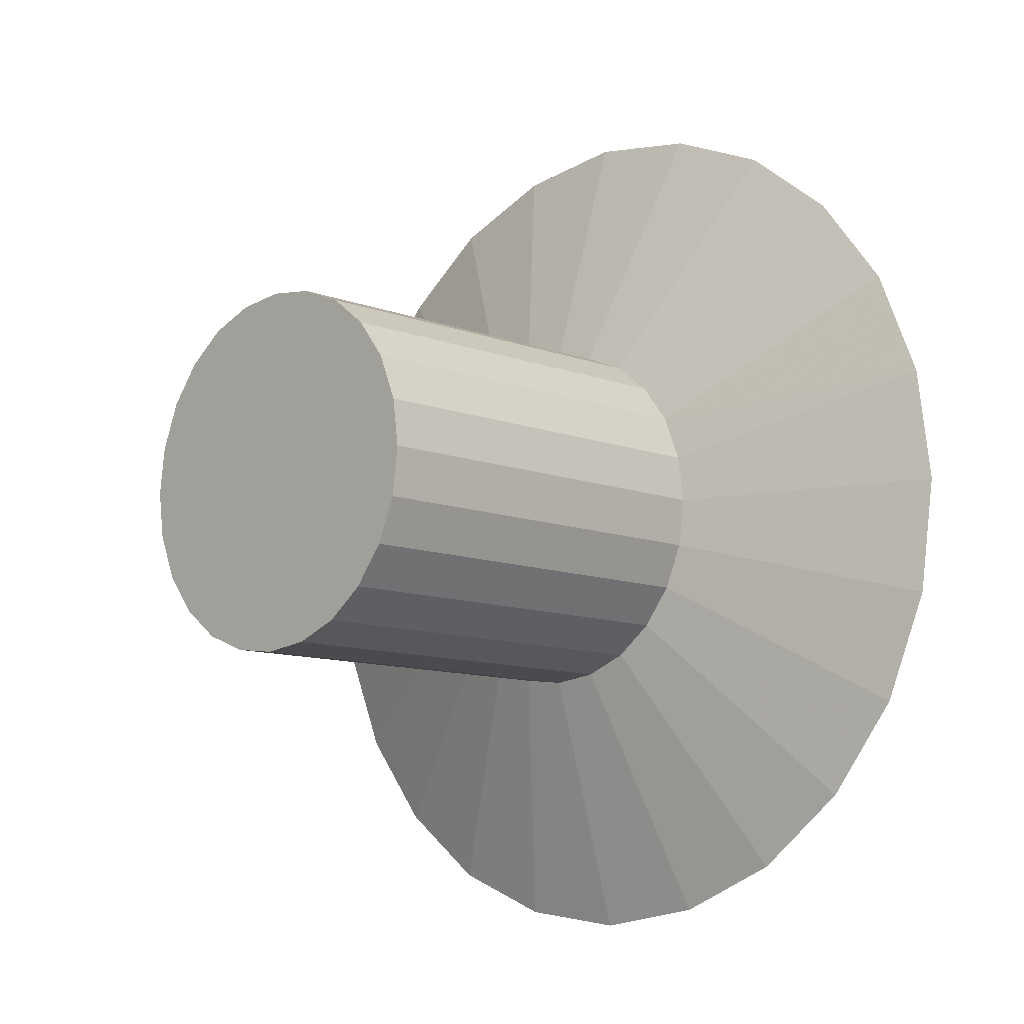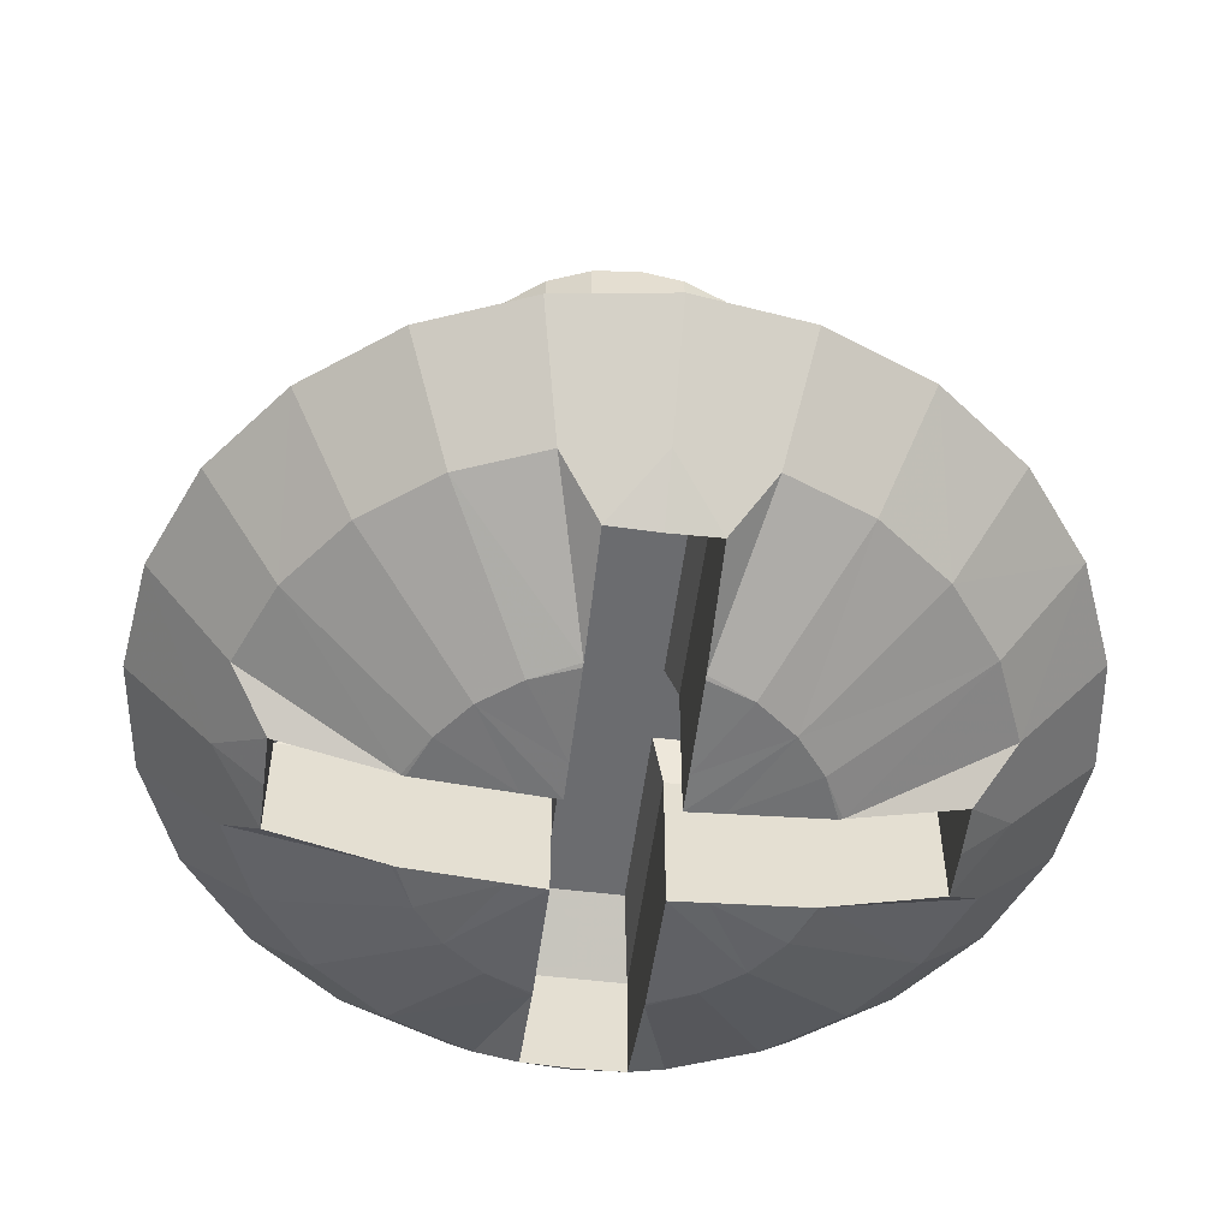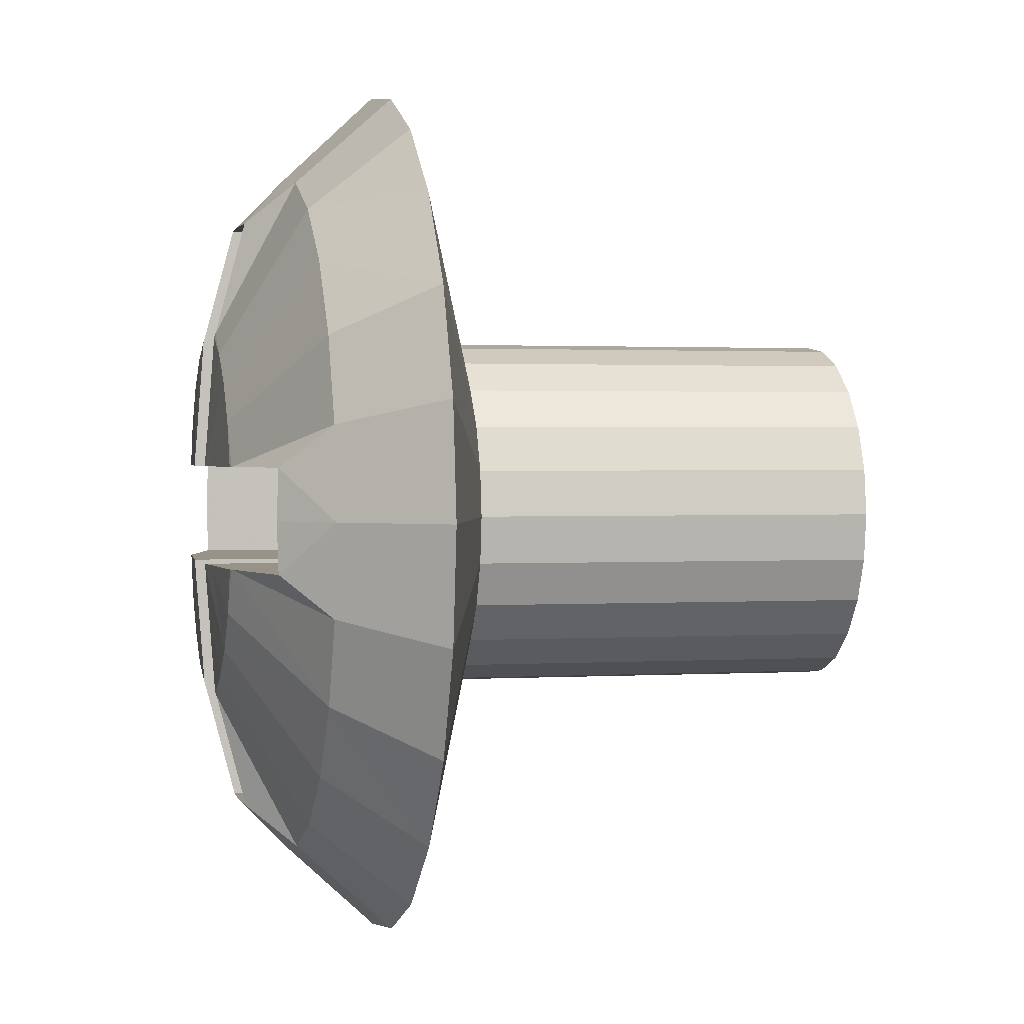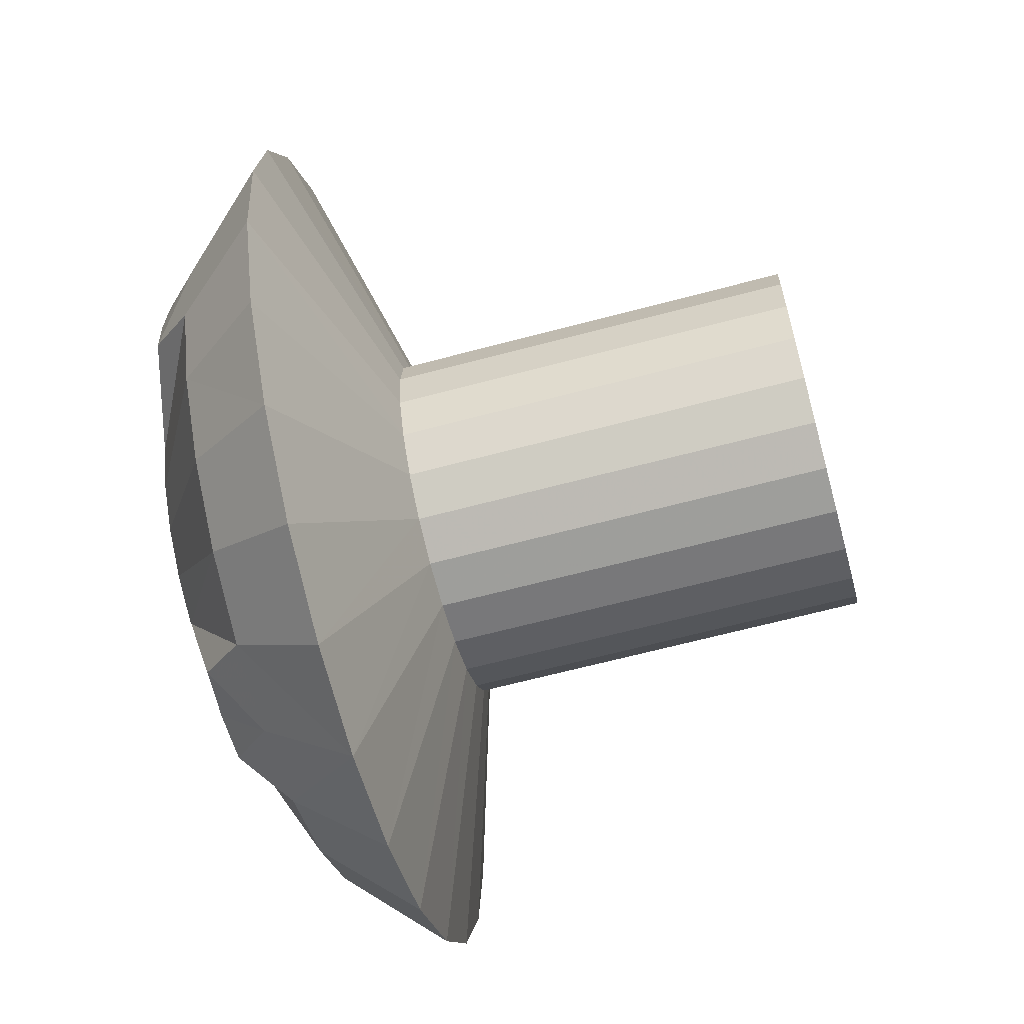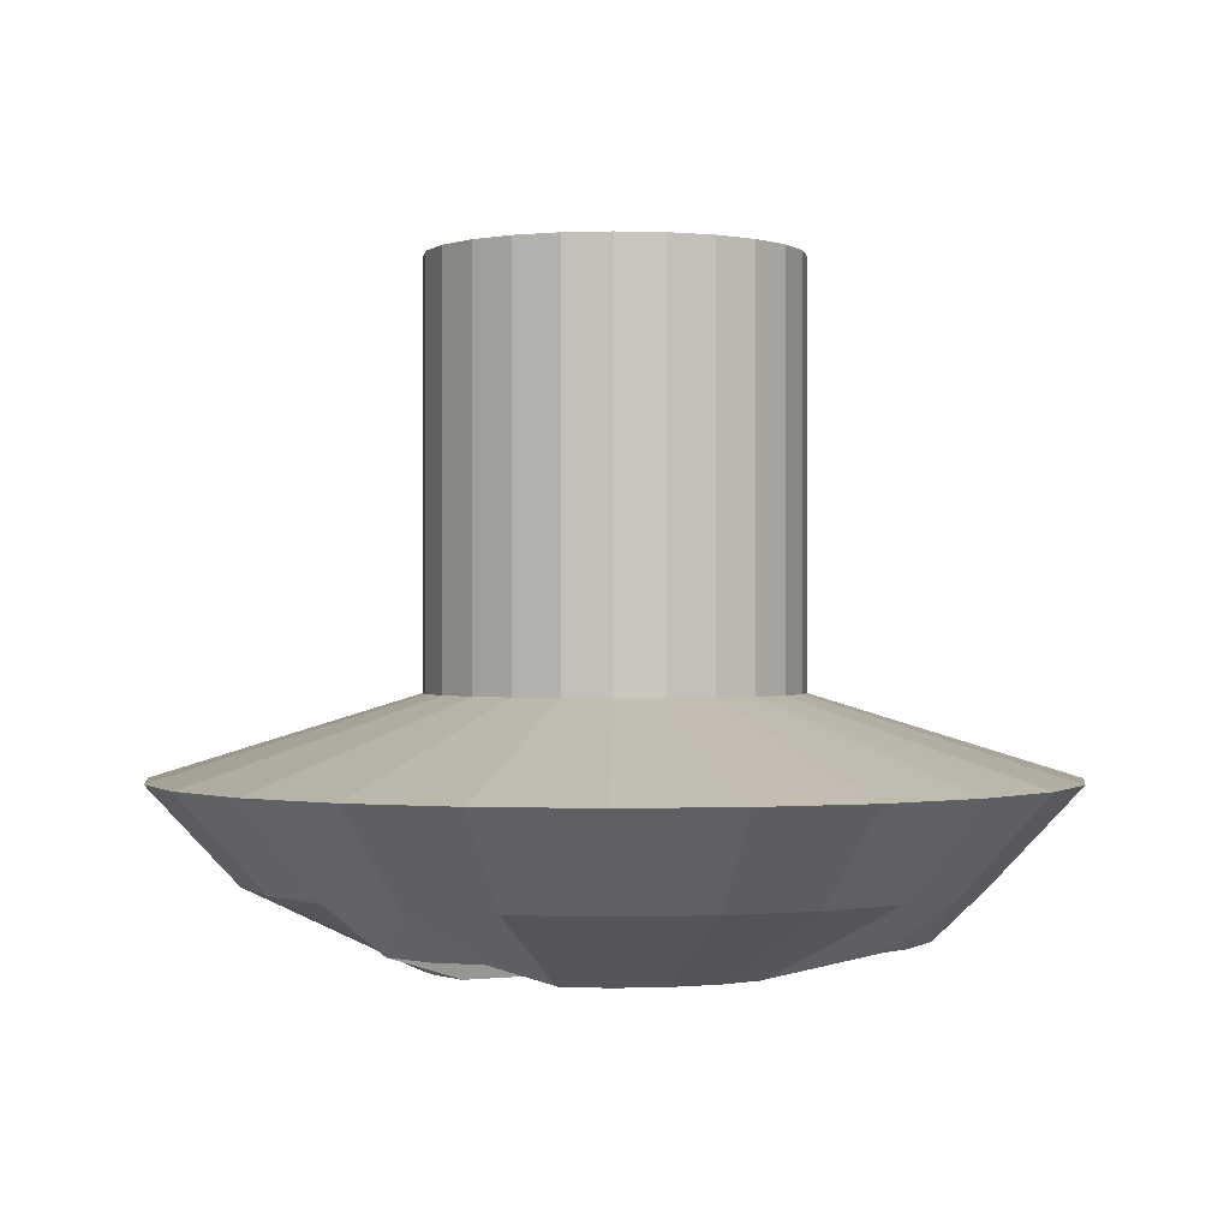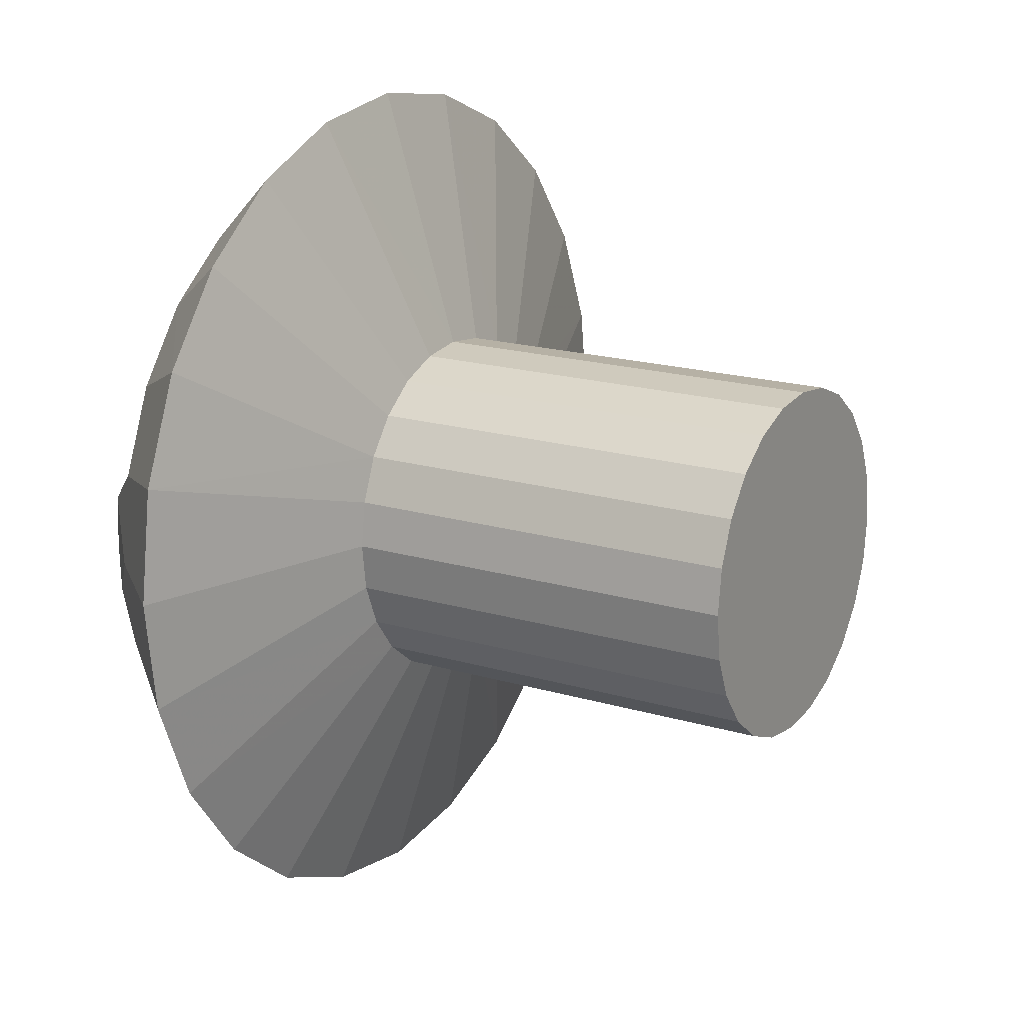
<metadata>
{"format":"obj","ext":"obj","renderer":"f3d","projection":"perspective","resolution":1024,"background":"white","views":[{"elev":-9.8,"azim":-135.5,"up":"+Z"},{"elev":-53.7,"azim":172.6,"up":"+Y"},{"elev":1.4,"azim":76.9,"up":"+Z"},{"elev":-64.2,"azim":105.1,"up":"+Z"},{"elev":-0.1,"azim":120.6,"up":"+Y"},{"elev":17.7,"azim":120.8,"up":"+Z"}]}
</metadata>
<code>
v 0.0001984 -0.08934 -0.904
v 0.008111 -0.08934 -0.9029
v 0.003445 -0.08378 -0.8855
v 0.0001984 -0.08378 -0.8859
v 0.01548 -0.08934 -0.8999
v 0.00647 -0.08378 -0.8843
v 0.02182 -0.08934 -0.895
v 0.009068 -0.08378 -0.8823
v 0.02667 -0.08934 -0.8887
v 0.01106 -0.08378 -0.8797
v 0.02973 -0.08934 -0.8813
v 0.01231 -0.08378 -0.8767
v 0.03077 -0.08934 -0.8734
v 0.01274 -0.08378 -0.8734
v 0.02973 -0.08934 -0.8655
v 0.01231 -0.08378 -0.8702
v 0.02667 -0.08934 -0.8581
v 0.01106 -0.08378 -0.8671
v 0.02182 -0.08934 -0.8518
v 0.009068 -0.08378 -0.8645
v 0.01548 -0.08934 -0.8469
v 0.00647 -0.08378 -0.8625
v 0.008111 -0.08934 -0.8439
v 0.003445 -0.08378 -0.8613
v 0.0001984 -0.08934 -0.8428
v 0.0001984 -0.08378 -0.8609
v -0.007714 -0.08934 -0.8439
v -0.003048 -0.08378 -0.8613
v -0.01509 -0.08934 -0.8469
v -0.006073 -0.08378 -0.8625
v -0.02142 -0.08934 -0.8518
v -0.008671 -0.08378 -0.8645
v -0.02628 -0.08934 -0.8581
v -0.01066 -0.08378 -0.8671
v -0.02933 -0.08934 -0.8655
v -0.01192 -0.08378 -0.8702
v -0.03037 -0.08934 -0.8734
v -0.01235 -0.08378 -0.8734
v -0.02933 -0.08934 -0.8813
v -0.01192 -0.08378 -0.8767
v -0.02628 -0.08934 -0.8887
v -0.01066 -0.08378 -0.8797
v -0.02142 -0.08934 -0.895
v -0.008671 -0.08378 -0.8823
v -0.01509 -0.08934 -0.8999
v -0.006073 -0.08378 -0.8843
v -0.007714 -0.08934 -0.9029
v -0.003048 -0.08378 -0.8855
v 0.003445 -0.05526 -0.8855
v 0.0001984 -0.05526 -0.8859
v 0.00647 -0.05526 -0.8843
v 0.009068 -0.05526 -0.8823
v 0.01106 -0.05526 -0.8797
v 0.01231 -0.05526 -0.8767
v 0.01274 -0.05526 -0.8734
v 0.01231 -0.05526 -0.8702
v 0.01106 -0.05526 -0.8671
v 0.009068 -0.05526 -0.8645
v 0.00647 -0.05526 -0.8625
v 0.003445 -0.05526 -0.8613
v 0.0001984 -0.05526 -0.8609
v -0.003048 -0.05526 -0.8613
v -0.006073 -0.05526 -0.8625
v -0.008671 -0.05526 -0.8645
v -0.01066 -0.05526 -0.8671
v -0.01192 -0.05526 -0.8702
v -0.01235 -0.05526 -0.8734
v -0.01192 -0.05526 -0.8767
v -0.01066 -0.05526 -0.8797
v -0.008671 -0.05526 -0.8823
v -0.006073 -0.05526 -0.8843
v -0.003048 -0.05526 -0.8855
v 0.0001983 -0.09592 -0.8979
v 0.006526 -0.09592 -0.897
v -0.006129 -0.09592 -0.897
v -0.01203 -0.09592 -0.8946
v -0.01709 -0.09592 -0.8907
v -0.02097 -0.09592 -0.8856
v -0.02342 -0.09592 -0.8797
v -0.02425 -0.09592 -0.8734
v -0.02342 -0.09592 -0.8671
v -0.02097 -0.09592 -0.8612
v -0.01709 -0.09592 -0.8561
v -0.01203 -0.09592 -0.8522
v -0.006129 -0.09592 -0.8498
v 0.0001984 -0.09592 -0.849
v 0.006526 -0.09592 -0.8498
v 0.01242 -0.09592 -0.8522
v 0.01749 -0.09592 -0.8561
v 0.02137 -0.09592 -0.8612
v 0.02381 -0.09592 -0.8671
v 0.02465 -0.09592 -0.8734
v 0.02381 -0.09592 -0.8797
v 0.02137 -0.09592 -0.8856
v 0.01749 -0.09592 -0.8907
v 0.01242 -0.09592 -0.8946
v -0.006409 -0.1014 -0.8849
v -0.009146 -0.1014 -0.8827
v -0.01125 -0.1014 -0.88
v -0.01125 -0.1014 -0.8668
v -0.009147 -0.1014 -0.8641
v -0.00641 -0.1014 -0.862
v 0.006806 -0.1014 -0.862
v 0.009543 -0.1014 -0.8641
v 0.01164 -0.1014 -0.8668
v 0.01164 -0.1014 -0.88
v 0.009543 -0.1014 -0.8827
v 0.006806 -0.1014 -0.8848
v -0.005849 -0.1019 -0.8769
v -0.01254 -0.1014 -0.8769
v -0.01283 -0.1013 -0.8769
v -0.02075 -0.09919 -0.8769
v -0.003293 -0.1021 -0.8769
v -0.02075 -0.09931 -0.8734
v -0.02075 -0.09919 -0.8699
v -0.01283 -0.1013 -0.8699
v -0.01254 -0.1014 -0.8699
v -0.005849 -0.1019 -0.8699
v -0.003293 -0.1021 -0.8699
v -0.003293 -0.1014 -0.8607
v -0.003293 -0.1013 -0.8604
v -0.003293 -0.09919 -0.8525
v -0.003293 -0.1019 -0.8674
v 0.0001984 -0.09931 -0.8525
v 0.00369 -0.09919 -0.8525
v 0.00369 -0.1013 -0.8604
v 0.00369 -0.1014 -0.8607
v 0.00369 -0.1019 -0.8674
v 0.00369 -0.1021 -0.8699
v 0.006246 -0.1019 -0.8699
v 0.01293 -0.1014 -0.8699
v 0.01323 -0.1013 -0.8699
v 0.02115 -0.09919 -0.8699
v 0.02115 -0.09931 -0.8734
v 0.02115 -0.09919 -0.8769
v 0.01293 -0.1014 -0.8769
v 0.006246 -0.1019 -0.8769
v 0.00369 -0.1021 -0.8769
v 0.01323 -0.1013 -0.8769
v 0.00369 -0.1014 -0.8861
v 0.00369 -0.1013 -0.8864
v 0.00369 -0.1019 -0.8795
v 0.00369 -0.09919 -0.8944
v 0.0001982 -0.09931 -0.8944
v -0.003293 -0.09919 -0.8944
v -0.003293 -0.1013 -0.8864
v -0.003293 -0.1014 -0.8861
v -0.003293 -0.1019 -0.8795
v -0.003293 -0.09104 -0.8944
v 0.00369 -0.09104 -0.8944
v -0.003293 -0.09104 -0.8769
v -0.02075 -0.09104 -0.8769
v -0.02075 -0.09104 -0.8699
v -0.003293 -0.09104 -0.8699
v -0.003293 -0.09104 -0.8525
v 0.00369 -0.09104 -0.8525
v 0.00369 -0.09104 -0.8699
v 0.02115 -0.09104 -0.8699
v 0.02115 -0.09104 -0.8769
v 0.00369 -0.09104 -0.8769
v 0.002904 -0.08763 -0.8761
v 0.01643 -0.08763 -0.8761
v 0.002904 -0.08763 -0.8707
v 0.01643 -0.08763 -0.8707
v -0.002508 -0.08763 -0.8572
v 0.002904 -0.08763 -0.8572
v -0.002508 -0.08763 -0.8707
v 0.002904 -0.08763 -0.8896
v -0.002508 -0.08763 -0.8896
v -0.002508 -0.08763 -0.8761
v -0.01604 -0.08763 -0.8761
v -0.01604 -0.08763 -0.8707
f 3 4 1
f 1 2 3
f 47 1 4
f 4 48 47
f 45 47 48
f 48 46 45
f 46 44 43
f 43 45 46
f 41 43 44
f 44 42 41
f 39 41 42
f 42 40 39
f 37 39 40
f 40 38 37
f 37 38 36
f 36 35 37
f 35 36 34
f 34 33 35
f 31 33 34
f 34 32 31
f 32 30 29
f 29 31 32
f 27 29 30
f 30 28 27
f 28 26 25
f 25 27 28
f 26 24 23
f 23 25 26
f 24 22 21
f 21 23 24
f 19 21 22
f 22 20 19
f 17 19 20
f 20 18 17
f 15 17 18
f 18 16 15
f 13 15 16
f 16 14 13
f 13 14 12
f 12 11 13
f 11 12 10
f 10 9 11
f 9 10 8
f 8 7 9
f 5 7 8
f 8 6 5
f 8 52 51
f 51 6 8
f 3 6 51
f 51 49 3
f 5 96 95
f 95 7 5
f 96 108 107
f 107 95 96
f 94 95 107
f 107 106 94
f 137 136 106
f 89 90 105
f 105 104 89
f 88 89 104
f 104 103 88
f 128 127 103
f 84 102 101
f 101 83 84
f 82 83 101
f 101 100 82
f 118 117 100
f 78 99 98
f 98 77 78
f 76 77 98
f 98 97 76
f 148 147 97
f 140 142 108
f 168 161 160
f 160 150 168
f 160 161 162
f 162 159 160
f 162 164 158
f 158 159 162
f 164 163 157
f 157 158 164
f 157 163 166
f 166 156 157
f 166 165 155
f 155 156 166
f 165 167 154
f 154 155 165
f 172 153 154
f 154 167 172
f 172 171 152
f 152 153 172
f 171 170 151
f 151 152 171
f 151 170 169
f 169 149 151
f 170 171 172
f 172 167 170
f 167 165 166
f 167 166 163
f 167 163 161
f 164 162 161
f 161 163 164
f 161 168 169
f 161 169 170
f 161 170 167
f 169 168 150
f 150 149 169
f 148 97 98
f 98 113 148
f 109 113 98
f 98 99 109
f 110 109 99
f 118 100 101
f 101 119 118
f 123 119 101
f 101 102 123
f 120 123 102
f 128 103 104
f 104 129 128
f 130 129 104
f 104 105 130
f 131 130 105
f 137 106 107
f 107 138 137
f 142 138 107
f 107 108 142
f 5 2 74
f 74 96 5
f 10 53 52
f 52 8 10
f 7 95 94
f 94 9 7
f 12 54 53
f 53 10 12
f 11 9 94
f 94 93 11
f 12 14 55
f 55 54 12
f 11 93 92
f 92 13 11
f 16 56 55
f 55 14 16
f 15 13 92
f 92 91 15
f 16 18 57
f 57 56 16
f 17 15 91
f 91 90 17
f 20 58 57
f 57 18 20
f 17 90 89
f 89 19 17
f 22 59 58
f 58 20 22
f 19 89 88
f 88 21 19
f 24 60 59
f 59 22 24
f 23 21 88
f 88 87 23
f 26 61 60
f 60 24 26
f 23 87 86
f 86 25 23
f 26 28 62
f 62 61 26
f 27 25 86
f 86 85 27
f 30 63 62
f 62 28 30
f 29 27 85
f 85 84 29
f 30 32 64
f 64 63 30
f 29 84 83
f 83 31 29
f 32 34 65
f 65 64 32
f 33 31 83
f 83 82 33
f 36 66 65
f 65 34 36
f 35 33 82
f 82 81 35
f 38 67 66
f 66 36 38
f 35 81 80
f 80 37 35
f 38 40 68
f 68 67 38
f 39 37 80
f 80 79 39
f 40 42 69
f 69 68 40
f 41 39 79
f 79 78 41
f 44 70 69
f 69 42 44
f 41 78 77
f 77 43 41
f 46 71 70
f 70 44 46
f 45 43 77
f 77 76 45
f 46 48 72
f 72 71 46
f 45 76 75
f 75 47 45
f 4 50 72
f 72 48 4
f 1 47 75
f 75 73 1
f 4 3 49
f 49 50 4
f 2 5 6
f 6 3 2
f 1 73 74
f 74 2 1
f 52 53 54
f 52 54 55
f 52 55 56
f 52 56 57
f 52 57 58
f 51 52 58
f 49 51 58
f 50 49 58
f 50 58 59
f 50 59 60
f 50 60 61
f 72 50 61
f 71 72 61
f 71 61 62
f 71 62 63
f 71 63 64
f 71 64 65
f 71 65 66
f 71 66 67
f 71 67 68
f 70 71 68
f 70 68 69
f 106 136 139
f 94 106 139
f 94 139 93
f 135 134 92
f 135 92 93
f 135 93 139
f 92 134 133
f 91 92 133
f 91 133 132
f 132 131 105
f 132 105 90
f 132 90 91
f 103 127 126
f 88 103 126
f 88 126 87
f 125 124 86
f 125 86 87
f 125 87 126
f 86 124 122
f 85 86 122
f 85 122 121
f 121 120 102
f 121 102 84
f 121 84 85
f 100 117 116
f 82 100 116
f 82 116 81
f 115 114 80
f 115 80 81
f 115 81 116
f 80 114 112
f 79 80 112
f 79 112 111
f 111 110 99
f 111 99 78
f 111 78 79
f 97 147 146
f 76 97 146
f 76 146 75
f 145 144 73
f 145 73 75
f 145 75 146
f 73 144 143
f 74 73 143
f 74 143 141
f 141 143 150
f 140 141 150
f 142 140 150
f 142 150 160
f 142 160 138
f 144 145 149
f 143 144 149
f 143 149 150
f 149 145 146
f 149 146 147
f 149 147 148
f 151 149 148
f 151 148 113
f 111 112 152
f 110 111 152
f 109 110 152
f 109 152 151
f 109 151 113
f 114 115 153
f 112 114 153
f 112 153 152
f 153 115 116
f 153 116 117
f 153 117 118
f 154 153 118
f 154 118 119
f 121 122 155
f 120 121 155
f 123 120 155
f 123 155 154
f 123 154 119
f 155 122 124
f 155 124 125
f 155 125 156
f 156 125 126
f 156 126 127
f 156 127 128
f 157 156 128
f 157 128 129
f 132 133 158
f 131 132 158
f 130 131 158
f 130 158 157
f 130 157 129
f 134 135 159
f 133 134 159
f 133 159 158
f 159 135 139
f 159 139 136
f 159 136 137
f 160 159 137
f 160 137 138
f 141 140 108
f 141 108 96
f 141 96 74

</code>
